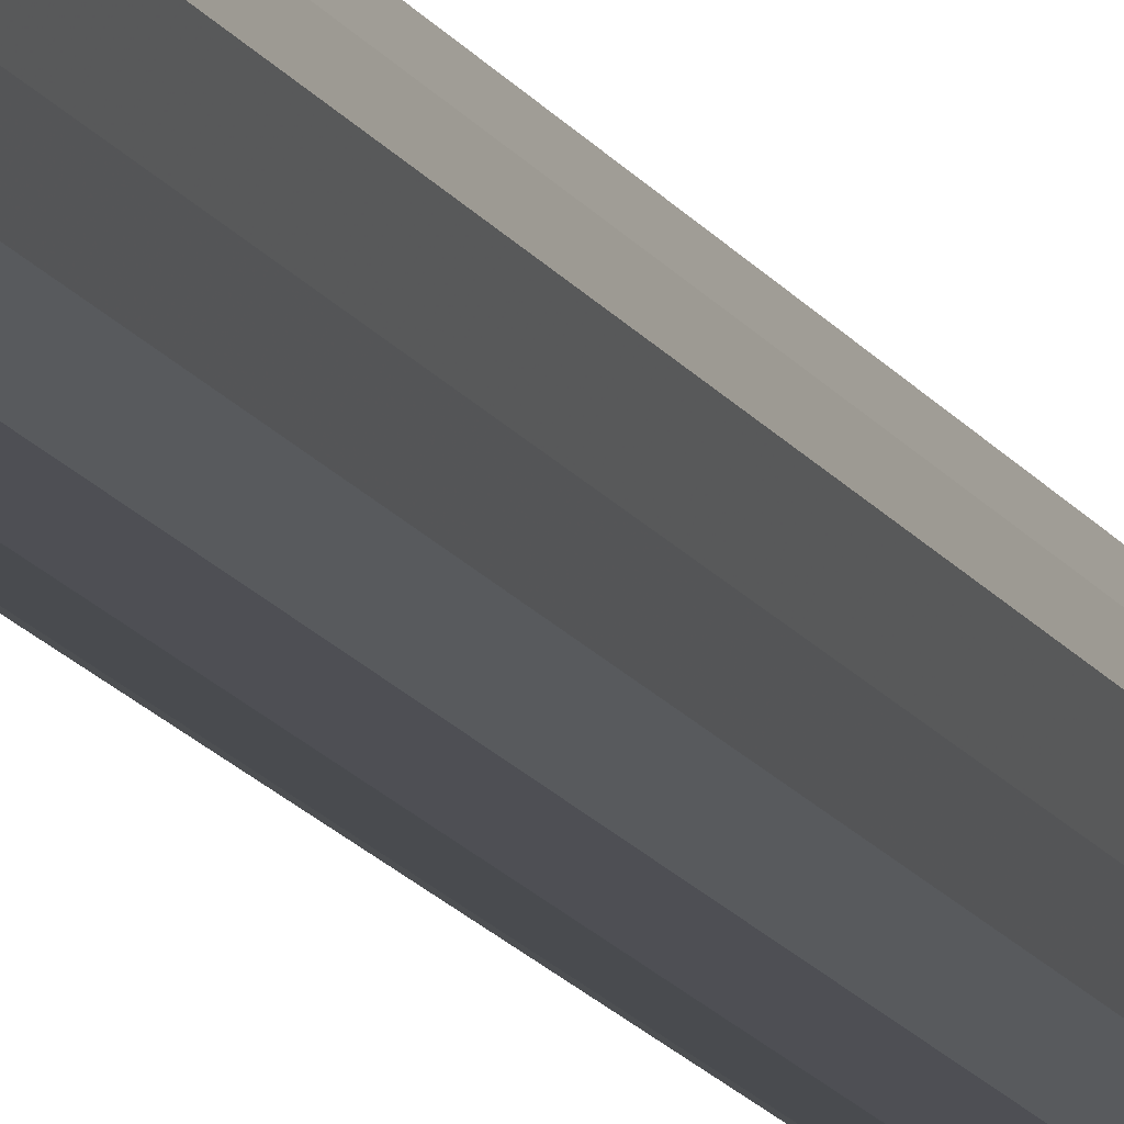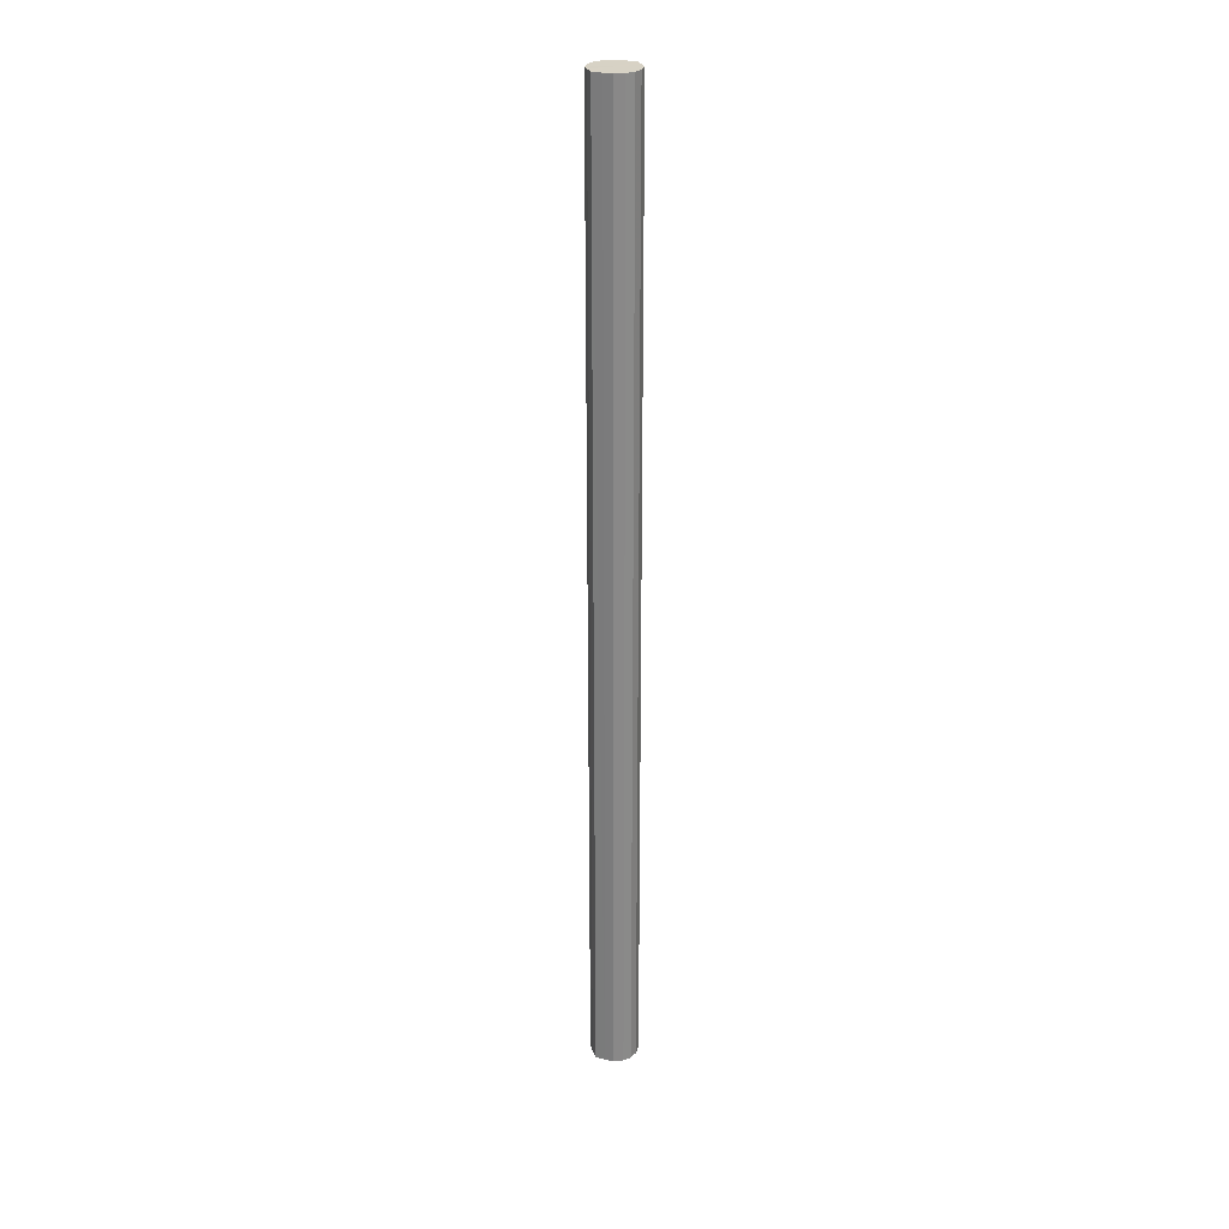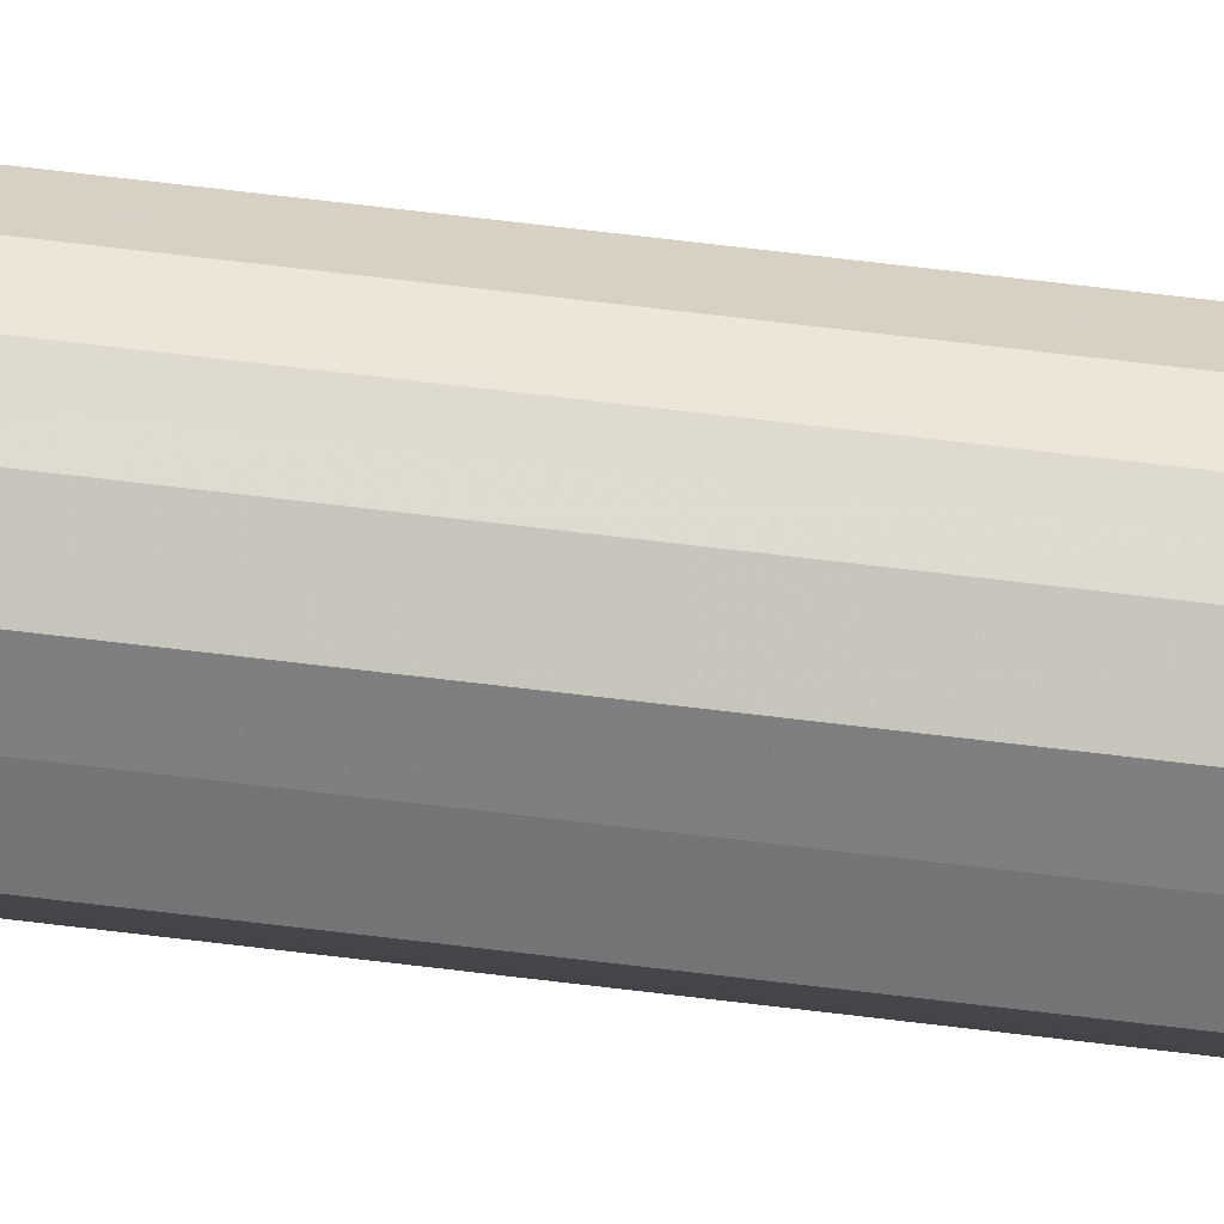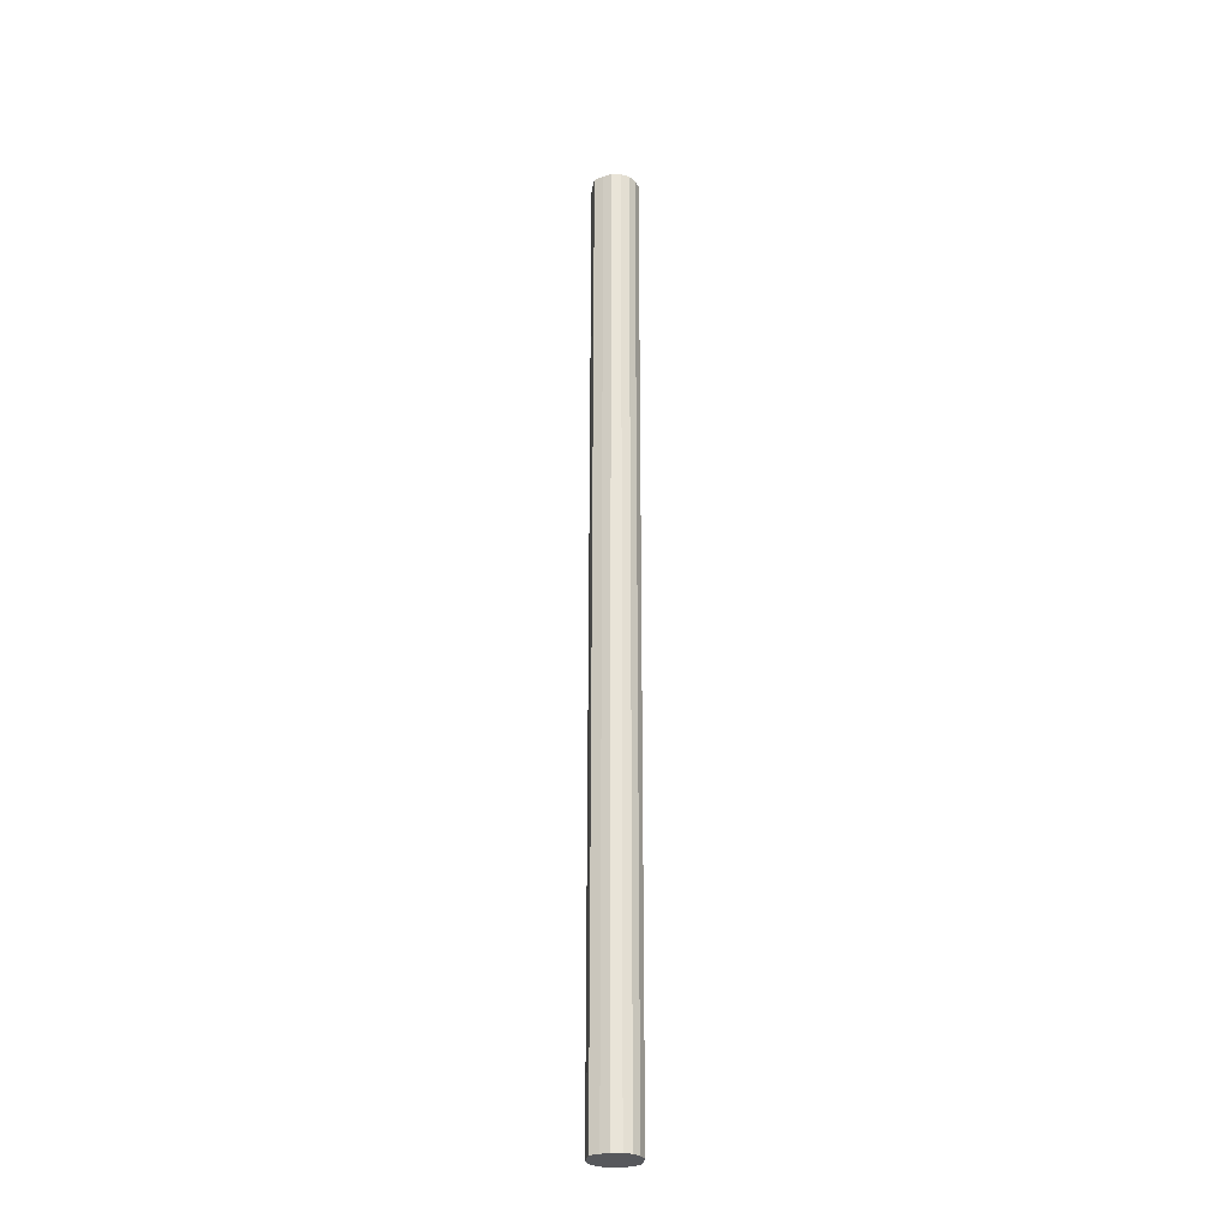
<metadata>
{"format":"obj","ext":"obj","renderer":"f3d","projection":"perspective","resolution":1024,"background":"white","views":[{"elev":-11.5,"azim":15.9,"up":"+Z"},{"elev":27.4,"azim":137.2,"up":"+Y"},{"elev":57.8,"azim":97.6,"up":"+Z"},{"elev":-28.6,"azim":144.5,"up":"+Y"}]}
</metadata>
<code>
o 27806
v 2240 1877 13.44
v 2240 1877 13.45
v 2240 1879 13.44
v 2240 1877 13.46
v 2240 1879 13.45
v 2240 1877 13.45
v 2240 1879 13.45
v 2240 1877 13.48
v 2240 1879 13.46
v 2240 1877 13.46
v 2240 1879 13.46
v 2240 1877 13.5
v 2240 1879 13.48
v 2240 1877 13.48
v 2240 1879 13.48
v 2240 1877 13.52
v 2240 1879 13.5
v 2240 1877 13.5
v 2240 1879 13.5
v 2240 1877 13.54
v 2240 1879 13.52
v 2240 1877 13.52
v 2240 1879 13.52
v 2240 1877 13.55
v 2240 1879 13.54
v 2240 1877 13.54
v 2240 1879 13.54
v 2240 1877 13.56
v 2240 1879 13.55
v 2240 1877 13.55
v 2240 1879 13.55
v 2240 1879 13.56
v 2240 1879 13.44
v 2240 1877 13.45
v 2240 1879 13.45
v 2240 1877 13.46
v 2240 1879 13.46
v 2240 1879 13.45
v 2240 1877 13.44
v 2240 1879 13.46
v 2240 1877 13.45
v 2240 1877 13.48
v 2240 1879 13.48
v 2240 1879 13.48
v 2240 1877 13.46
v 2240 1879 13.5
v 2240 1877 13.48
v 2240 1877 13.5
v 2240 1879 13.5
v 2240 1879 13.52
v 2240 1877 13.5
v 2240 1879 13.54
v 2240 1877 13.52
v 2240 1877 13.52
v 2240 1879 13.52
v 2240 1879 13.55
v 2240 1877 13.54
v 2240 1879 13.56
v 2240 1877 13.55
v 2240 1877 13.54
v 2240 1879 13.54
v 2240 1879 13.55
v 2240 1877 13.56
v 2240 1877 13.55
v 2240 1877 13.5
v 2240 1877 13.45
v 2240 1877 13.44
v 2240 1877 13.46
v 2240 1877 13.45
v 2240 1877 13.48
v 2240 1877 13.46
v 2240 1877 13.5
v 2240 1877 13.48
v 2240 1877 13.52
v 2240 1877 13.5
v 2240 1877 13.54
v 2240 1877 13.52
v 2240 1877 13.55
v 2240 1877 13.54
v 2240 1877 13.56
v 2240 1877 13.55
v 2240 1879 13.5
v 2240 1879 13.44
v 2240 1879 13.45
v 2240 1879 13.45
v 2240 1879 13.46
v 2240 1879 13.46
v 2240 1879 13.48
v 2240 1879 13.48
v 2240 1879 13.5
v 2240 1879 13.5
v 2240 1879 13.52
v 2240 1879 13.52
v 2240 1879 13.54
v 2240 1879 13.54
v 2240 1879 13.55
v 2240 1879 13.55
v 2240 1879 13.56
f 1 2 3
f 2 4 5
f 6 1 7
f 4 8 9
f 10 6 11
f 8 12 13
f 14 10 15
f 12 16 17
f 18 14 19
f 16 20 21
f 22 18 23
f 20 24 25
f 26 22 27
f 24 28 29
f 30 26 31
f 28 30 32
f 33 34 35
f 35 36 37
f 38 39 33
f 40 41 38
f 37 42 43
f 44 45 40
f 46 47 44
f 43 48 49
f 50 51 46
f 52 53 50
f 49 54 55
f 56 57 52
f 58 59 56
f 55 60 61
f 62 63 58
f 61 64 62
f 65 66 67
f 65 68 66
f 65 67 69
f 65 70 68
f 65 69 71
f 65 72 70
f 65 71 73
f 65 74 72
f 65 73 75
f 65 76 74
f 65 75 77
f 65 78 76
f 65 77 79
f 65 80 78
f 65 79 81
f 65 81 80
f 82 83 84
f 82 85 83
f 82 84 86
f 82 87 85
f 82 86 88
f 82 89 87
f 82 88 90
f 82 91 89
f 82 90 92
f 82 93 91
f 82 92 94
f 82 95 93
f 82 94 96
f 82 97 95
f 82 96 98
f 82 98 97

</code>
